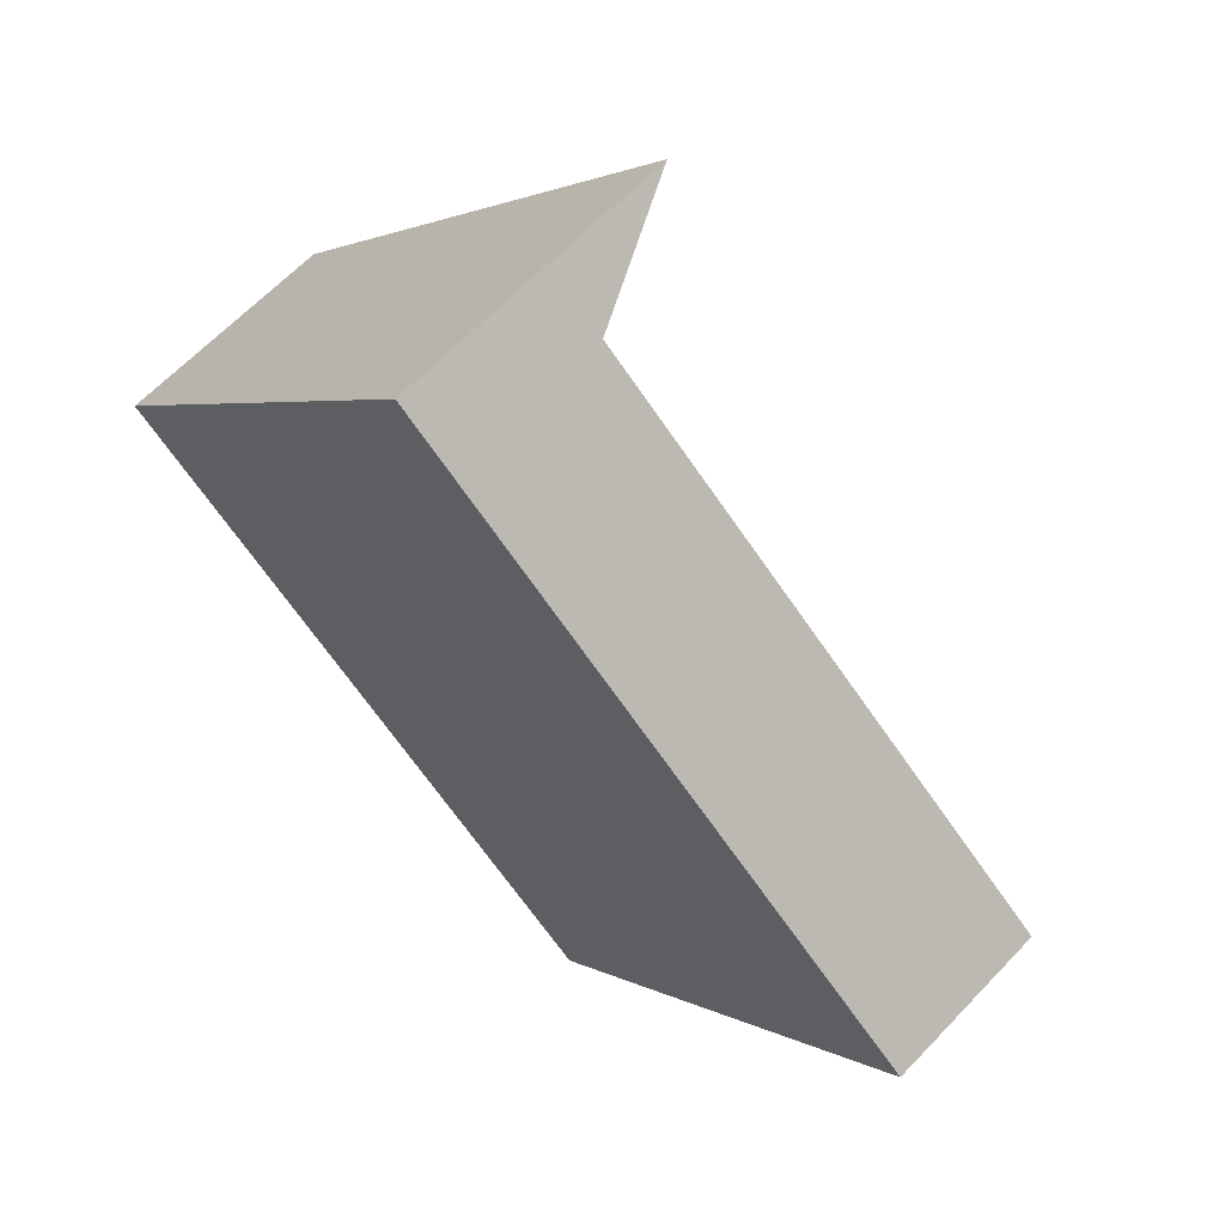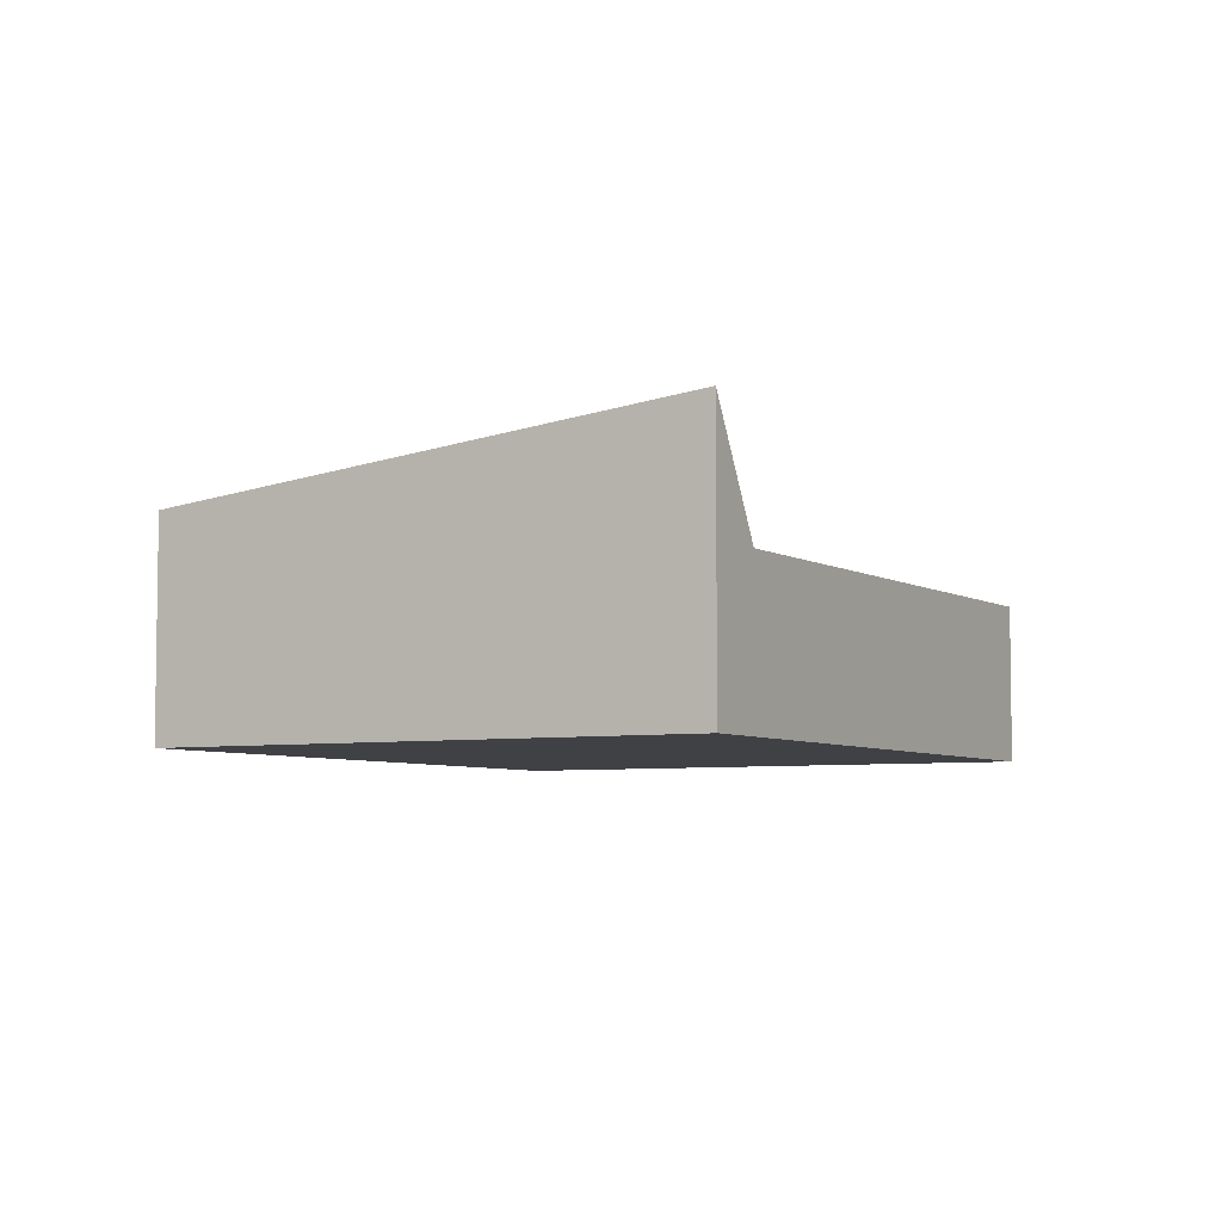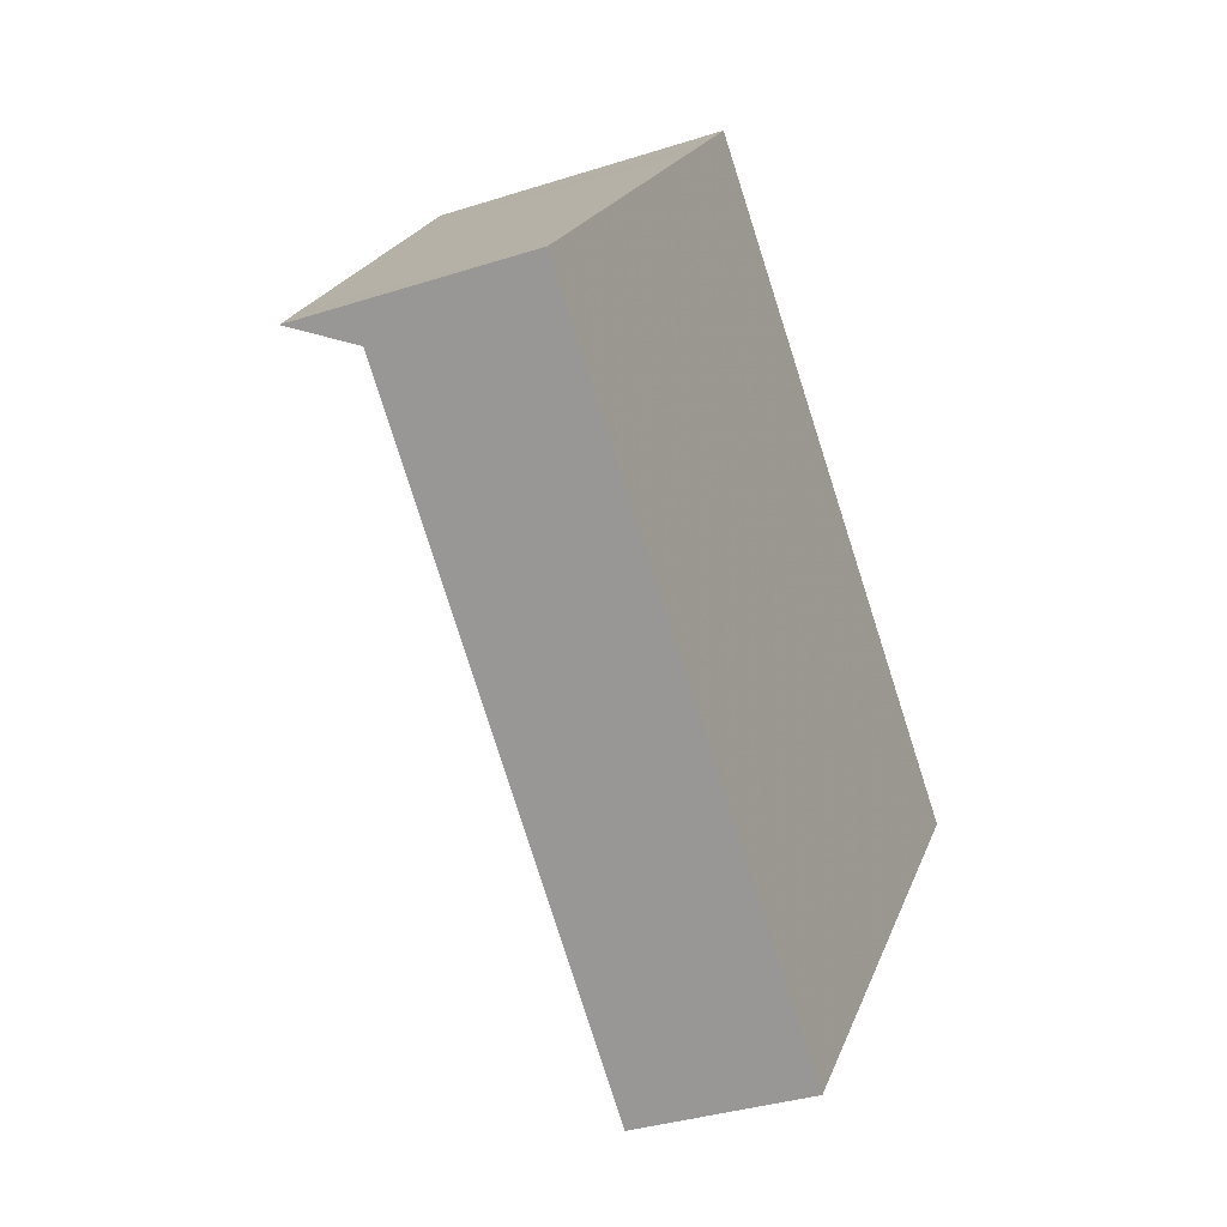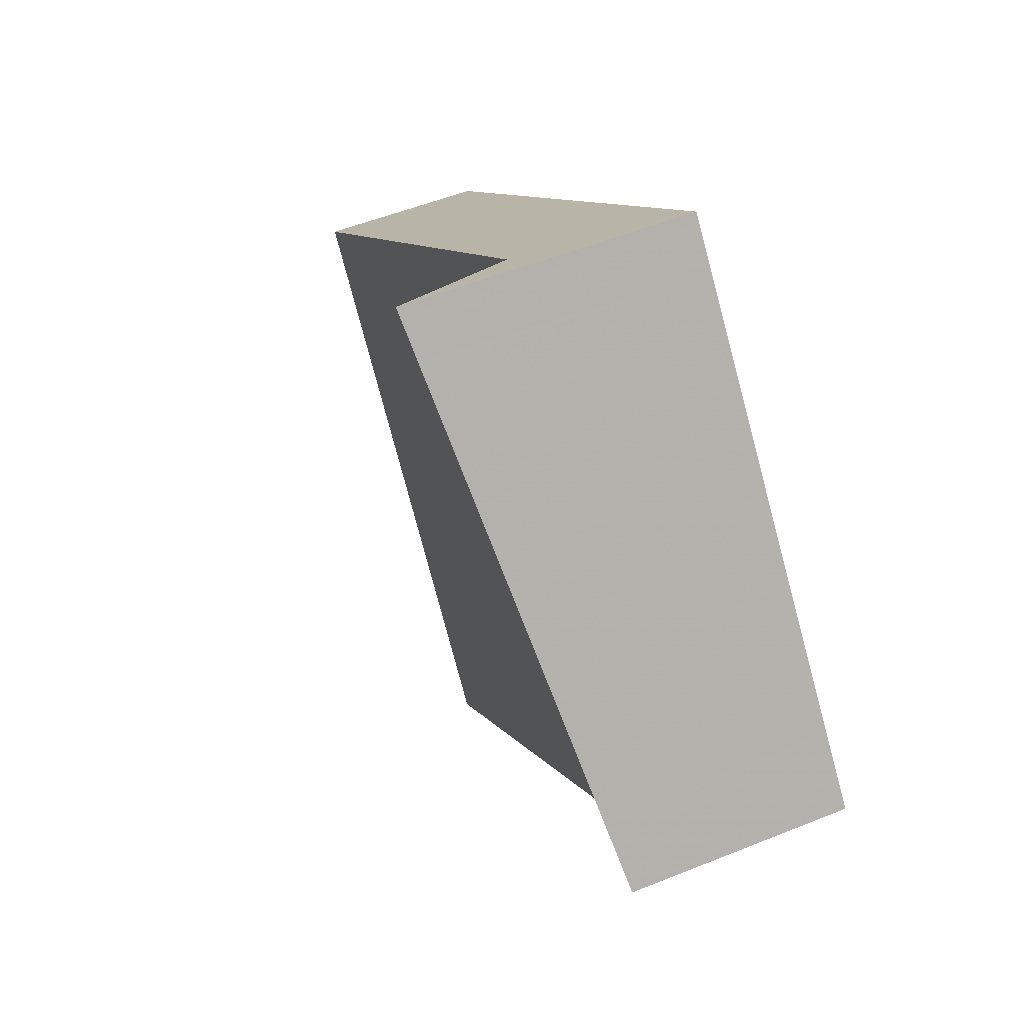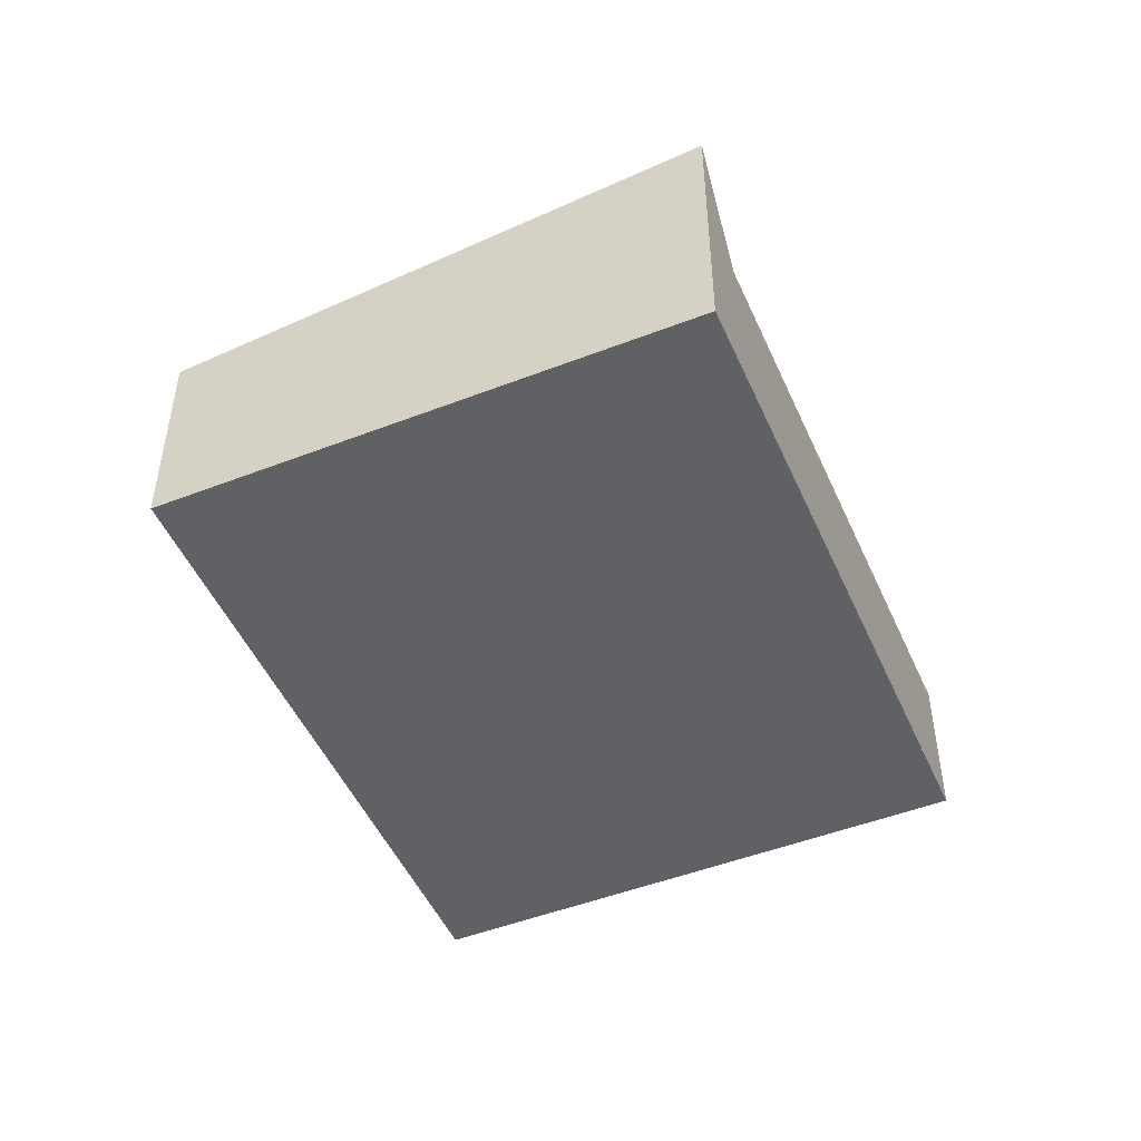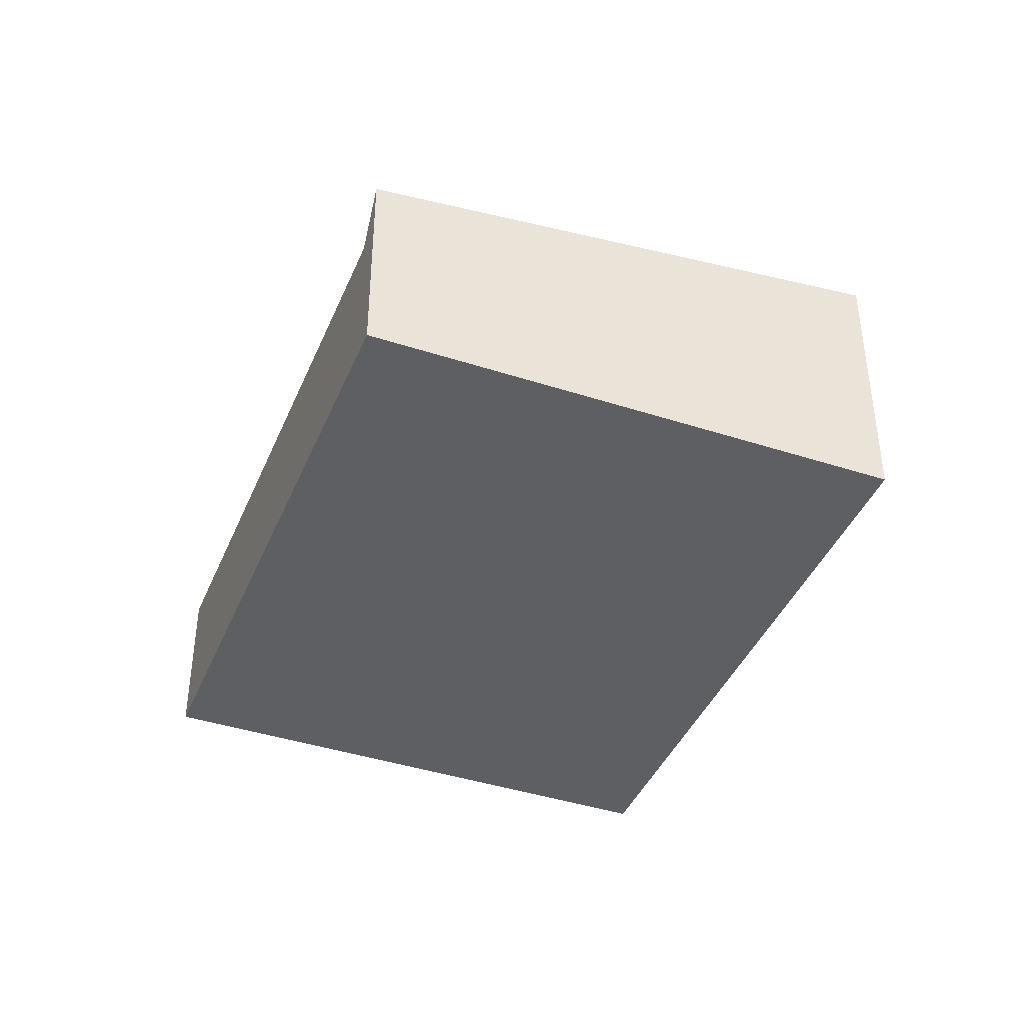
<metadata>
{"format":"obj","ext":"obj","renderer":"f3d","projection":"perspective","resolution":1024,"background":"white","views":[{"elev":63.6,"azim":-136.6,"up":"+Y"},{"elev":-5.6,"azim":158.9,"up":"+Z"},{"elev":-34.6,"azim":113.4,"up":"+Y"},{"elev":51.5,"azim":66.2,"up":"+Y"},{"elev":-49.1,"azim":153.2,"up":"+Z"},{"elev":-41.3,"azim":108.4,"up":"+Z"}]}
</metadata>
<code>
v -1913 -1527 2.777
v -1919 -1520 2.717
v -1910 -1513 4.762
v -1904 -1520 3.689
v -1914 -1525 2.759
v -1908 -1517 2.672
v -1904 -1520 2.7
v -1911 -1513 2.645
v -1908 -1523 2.73
v -1910 -1520 2.703
v -1913 -1516 2.668
v -1904 -1520 2.7
v -1911 -1513 2.645
v -1905 -1519 3.842
v -1908 -1517 2.672
v -1906 -1518 3.157
v -1910 -1513 3.841
v -1904 -1520 2.767
v -1913 -1516 2.669
v -1911 -1514 2.646
v -1910 -1513 3.822
v -1910 -1513 4.743
v -1919 -1520 2.718
v -1911 -1514 2.646
v -1914 -1525 2.759
v -1913 -1527 2.776
v -1919 -1520 2.718
v -1919 -1520 2.717
v -1909 -1515 2.658
v -1912 -1517 2.683
v -1909 -1514 4.5
v -1909 -1515 3.579
v -1917 -1522 2.731
v -1917 -1522 2.732
v -1909 -1515 2.658
v -1913 -1516 2.674
v -1910 -1514 2.65
v -1910 -1514 3.736
v -1909 -1513 4.658
v -1918 -1521 2.723
v -1918 -1521 2.723
v -1910 -1514 2.65
v -1911 -1521 2.714
v -1909 -1524 2.739
v -1914 -1517 2.685
v -1913 -1518 2.694
v -1915 -1517 2.679
v -1915 -1517 2.68
v -1913 -1516 2.673
v -1914 -1517 2.684
v -1910 -1514 2.65
v -1910 -1513 4.669
v -1910 -1514 3.748
v -1918 -1521 2.722
v -1918 -1521 2.722
v -1910 -1514 2.65
v -1914 -1517 2.685
v -1914 -1517 2.686
v -1911 -1521 2.715
v -1909 -1524 2.739
v -1913 -1518 2.694
v -1915 -1517 2.68
v -1915 -1517 2.681
v -1911 -1521 2.713
v -1908 -1524 2.737
v -1914 -1517 2.683
v -1913 -1518 2.692
v -1915 -1516 2.678
v -1914 -1517 2.679
v -1914 -1517 2.683
v -1914 -1517 2.686
v -1914 -1517 2.686
v -1909 -1524 2.74
v -1911 -1521 2.716
v -1913 -1518 2.695
v -1915 -1517 2.681
v -1915 -1517 2.68
v -1909 -1524 2.739
v -1909 -1524 2.739
v -1908 -1524 2.737
v -1908 -1523 2.73
v -1904 -1520 2.7
v -1913 -1527 2.777
v -1913 -1527 2.776
v -1904 -1520 2.768
v -1904 -1520 3.689
v -1909 -1524 2.74
v -1904 -1520 2.7
v -1910 -1522 2.726
v -1910 -1522 2.727
v -1909 -1522 2.717
v -1910 -1522 2.725
v -1906 -1519 2.689
v -1914 -1526 2.764
v -1914 -1526 2.764
v -1905 -1519 3.911
v -1905 -1519 3.641
v -1906 -1519 2.99
v -1910 -1523 2.728
v -1906 -1519 2.689
v -1909 -1523 2.732
v -1909 -1523 2.731
v -1905 -1519 2.693
v -1905 -1519 2.693
v -1905 -1519 2.911
v -1909 -1523 2.731
v -1909 -1523 2.729
v -1908 -1522 2.722
v -1913 -1526 2.769
v -1913 -1526 2.768
v -1905 -1519 3.832
v -1913 -1525 2.756
v -1913 -1526 2.761
v -1917 -1520 2.714
v -1917 -1520 2.715
v -1912 -1527 2.769
v -1912 -1527 2.769
v -1916 -1521 2.724
v -1918 -1519 2.709
v -1918 -1519 2.71
v -1914 -1524 2.75
v -1912 -1526 2.759
v -1913 -1525 2.754
v -1917 -1520 2.713
v -1917 -1520 2.712
v -1912 -1527 2.767
v -1912 -1527 2.767
v -1916 -1521 2.722
v -1918 -1519 2.708
v -1918 -1519 2.707
v -1914 -1524 2.747
v -1910 -1523 2.728
v -1909 -1523 2.732
v -1914 -1517 2.686
v -1914 -1517 2.686
v -1909 -1524 2.74
v -1909 -1524 2.74
v -1913 -1518 2.695
v -1915 -1517 2.681
v -1915 -1517 2.682
v -1911 -1521 2.716
v -1913 -1527 2.777
v -1913 -1527 2.777
v -1913 -1527 -4.441e-16
v -1913 -1527 0
v -1919 -1520 2.717
v -1919 -1520 2.717
v -1919 -1520 0
v -1919 -1520 0
v -1910 -1513 4.743
v -1910 -1513 4.762
v -1910 -1513 0
v -1910 -1513 0
v -1904 -1520 2.767
v -1904 -1520 3.689
v -1904 -1520 0
v -1904 -1520 0
v -1917 -1522 2.732
v -1914 -1525 2.759
v -1914 -1525 0
v -1917 -1522 0
v -1908 -1523 2.73
v -1904 -1520 2.7
v -1904 -1520 0
v -1908 -1523 0
v -1908 -1524 2.737
v -1908 -1523 2.73
v -1908 -1523 0
v -1908 -1524 0
v -1911 -1513 2.645
v -1913 -1516 2.668
v -1913 -1516 0
v -1911 -1513 0
v -1910 -1513 3.841
v -1911 -1513 2.645
v -1911 -1513 0
v -1910 -1513 0
v -1905 -1519 3.832
v -1905 -1519 3.842
v -1905 -1519 0
v -1905 -1519 -4.441e-16
v -1910 -1513 4.762
v -1910 -1513 3.841
v -1910 -1513 0
v -1910 -1513 0
v -1904 -1520 2.7
v -1904 -1520 2.767
v -1904 -1520 0
v -1904 -1520 0
v -1910 -1513 4.669
v -1910 -1513 4.743
v -1910 -1513 0
v -1910 -1513 -8.882e-16
v -1919 -1520 2.717
v -1919 -1520 2.718
v -1919 -1520 0
v -1919 -1520 0
v -1913 -1527 2.777
v -1913 -1527 2.776
v -1913 -1527 0
v -1913 -1527 -4.441e-16
v -1918 -1519 2.709
v -1919 -1520 2.717
v -1919 -1520 0
v -1918 -1519 0
v -1905 -1519 3.911
v -1909 -1514 4.5
v -1909 -1514 0
v -1905 -1519 4.441e-16
v -1918 -1521 2.723
v -1917 -1522 2.732
v -1917 -1522 0
v -1918 -1521 0
v -1909 -1514 4.5
v -1909 -1513 4.658
v -1909 -1513 8.882e-16
v -1909 -1514 0
v -1918 -1521 2.722
v -1918 -1521 2.723
v -1918 -1521 0
v -1918 -1521 0
v -1909 -1524 2.739
v -1909 -1524 2.739
v -1909 -1524 0
v -1909 -1524 0
v -1915 -1516 2.678
v -1915 -1517 2.679
v -1915 -1517 0
v -1915 -1516 0
v -1909 -1513 4.658
v -1910 -1513 4.669
v -1910 -1513 -8.882e-16
v -1909 -1513 8.882e-16
v -1919 -1520 2.718
v -1918 -1521 2.722
v -1918 -1521 0
v -1919 -1520 0
v -1909 -1524 2.74
v -1909 -1524 2.739
v -1909 -1524 0
v -1909 -1524 0
v -1915 -1517 2.679
v -1915 -1517 2.68
v -1915 -1517 0
v -1915 -1517 0
v -1909 -1524 2.739
v -1908 -1524 2.737
v -1908 -1524 0
v -1909 -1524 0
v -1913 -1516 2.668
v -1915 -1516 2.678
v -1915 -1516 0
v -1913 -1516 0
v -1909 -1524 2.74
v -1909 -1524 2.74
v -1909 -1524 0
v -1909 -1524 4.441e-16
v -1915 -1517 2.68
v -1915 -1517 2.68
v -1915 -1517 0
v -1915 -1517 0
v -1913 -1526 2.769
v -1913 -1527 2.777
v -1913 -1527 0
v -1913 -1526 4.441e-16
v -1904 -1520 3.689
v -1904 -1520 3.689
v -1904 -1520 0
v -1904 -1520 0
v -1914 -1525 2.759
v -1914 -1526 2.764
v -1914 -1526 0
v -1914 -1525 0
v -1905 -1519 3.842
v -1905 -1519 3.911
v -1905 -1519 4.441e-16
v -1905 -1519 0
v -1914 -1526 2.764
v -1913 -1526 2.769
v -1913 -1526 4.441e-16
v -1914 -1526 0
v -1904 -1520 3.689
v -1905 -1519 3.832
v -1905 -1519 -4.441e-16
v -1904 -1520 0
v -1913 -1527 2.776
v -1912 -1527 2.769
v -1912 -1527 4.441e-16
v -1913 -1527 0
v -1918 -1519 2.707
v -1918 -1519 2.709
v -1918 -1519 0
v -1918 -1519 4.441e-16
v -1912 -1527 2.769
v -1912 -1527 2.767
v -1912 -1527 4.441e-16
v -1912 -1527 4.441e-16
v -1915 -1517 2.681
v -1918 -1519 2.707
v -1918 -1519 4.441e-16
v -1915 -1517 0
v -1912 -1527 2.767
v -1909 -1524 2.74
v -1909 -1524 4.441e-16
v -1912 -1527 4.441e-16
v -1915 -1517 2.68
v -1915 -1517 2.681
v -1915 -1517 0
v -1915 -1517 0
v -1910 -1513 0
v -1904 -1520 0
v -1913 -1527 0
v -1919 -1520 0
f 37 29 30 36
f 39 31 32 38
f 82 7 9 81
f 84 26 1 83
f 41 33 34 40
f 86 4 18 85
f 38 32 35 42
f 85 18 12 88
f 19 11 8 20
f 21 17 3 22
f 27 23 2 28
f 24 13 17 21
f 78 60 73 87
f 71 58 61 75
f 77 62 63 76
f 29 6 10 30
f 97 16 32 31 96
f 33 25 5 34
f 75 61 59 74
f 32 16 15 35
f 49 19 20 51
f 53 21 22 52
f 55 23 27 54
f 76 63 57 72
f 56 24 21 53
f 80 65 44 79
f 67 46 45 66
f 69 48 47 68
f 64 43 46 67
f 70 50 48 69
f 66 45 50 70
f 51 37 36 49
f 52 39 38 53
f 54 41 40 55
f 72 57 58 71
f 53 38 42 56
f 57 50 45 58
f 79 44 60 78
f 58 45 46 61
f 62 47 48 63
f 61 46 43 59
f 63 48 50 57
f 81 9 65 80
f 66 36 30 67
f 68 11 19 69
f 67 30 10 64
f 69 19 49 70
f 70 49 36 66
f 115 41 54 114
f 117 26 84 116
f 118 33 41 115
f 120 27 28 119
f 121 25 33 118
f 114 54 27 120
f 90 59 43 89
f 92 64 10 91
f 89 43 64 92
f 91 10 6 93
f 95 5 25 94
f 98 16 97
f 112 94 25 121
f 99 74 59 90
f 100 15 16 98
f 106 79 78 102
f 108 81 80 107
f 107 80 79 106
f 104 82 81 108
f 110 84 83 109
f 96 14 97
f 111 86 85 105
f 116 84 110 113
f 102 78 87 101
f 105 85 88 103
f 101 99 90 102
f 103 100 98 105
f 102 90 89 106
f 107 92 91 108
f 106 89 92 107
f 108 91 93 104
f 109 95 94 110
f 105 98 97 14 111
f 113 110 94 112
f 133 122 123 132
f 135 124 125 134
f 137 126 127 136
f 138 128 124 135
f 140 129 130 139
f 141 131 128 138
f 134 125 129 140
f 132 123 131 141
f 136 127 122 133
f 122 113 112 123
f 124 115 114 125
f 126 117 116 127
f 128 118 115 124
f 129 120 119 130
f 131 121 118 128
f 125 114 120 129
f 123 112 121 131
f 127 116 113 122
f 132 99 101 133
f 134 72 71 135
f 136 87 73 137
f 135 71 75 138
f 139 77 76 140
f 138 75 74 141
f 140 76 72 134
f 141 74 99 132
f 133 101 87 136
f 143 144 145 142
f 147 148 149 146
f 151 152 153 150
f 155 156 157 154
f 159 160 161 158
f 163 164 165 162
f 167 168 169 166
f 171 172 173 170
f 175 176 177 174
f 179 180 181 178
f 183 184 185 182
f 187 188 189 186
f 191 192 193 190
f 195 196 197 194
f 199 200 201 198
f 203 204 205 202
f 207 208 209 206
f 211 212 213 210
f 215 216 217 214
f 219 220 221 218
f 223 224 225 222
f 227 228 229 226
f 231 232 233 230
f 235 236 237 234
f 239 240 241 238
f 243 244 245 242
f 247 248 249 246
f 251 252 253 250
f 255 256 257 254
f 259 260 261 258
f 263 264 265 262
f 267 268 269 266
f 271 272 273 270
f 275 276 277 274
f 279 280 281 278
f 283 284 285 282
f 287 288 289 286
f 291 292 293 290
f 295 296 297 294
f 299 300 301 298
f 303 304 305 302
f 307 308 309 306
f 311 312 313 310

</code>
